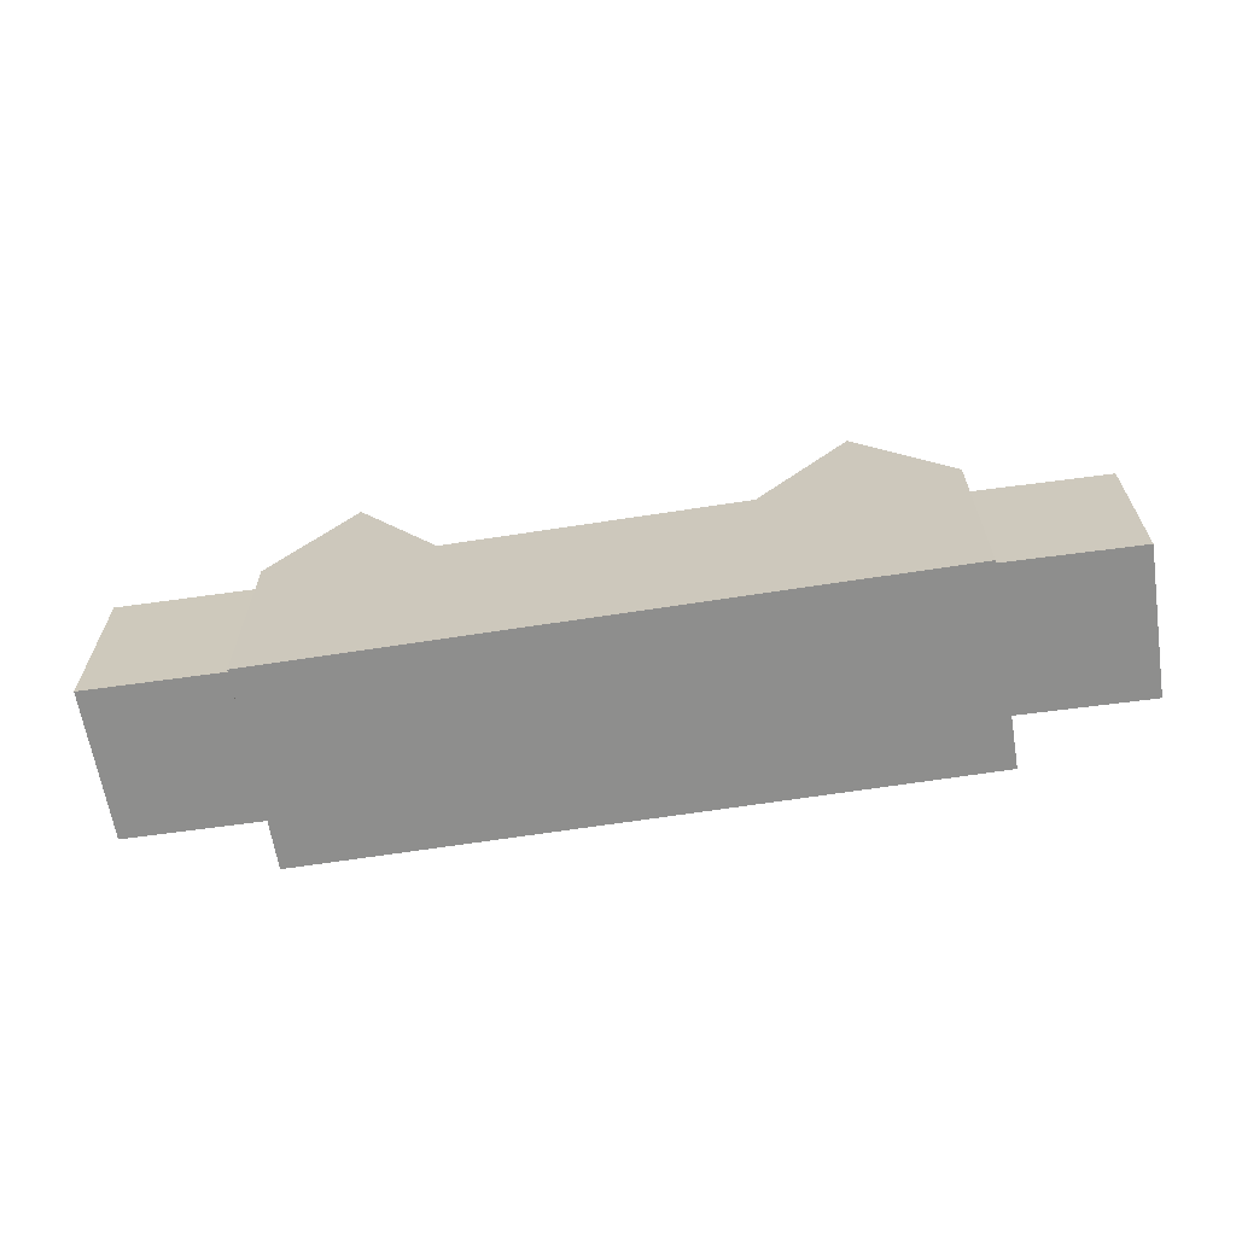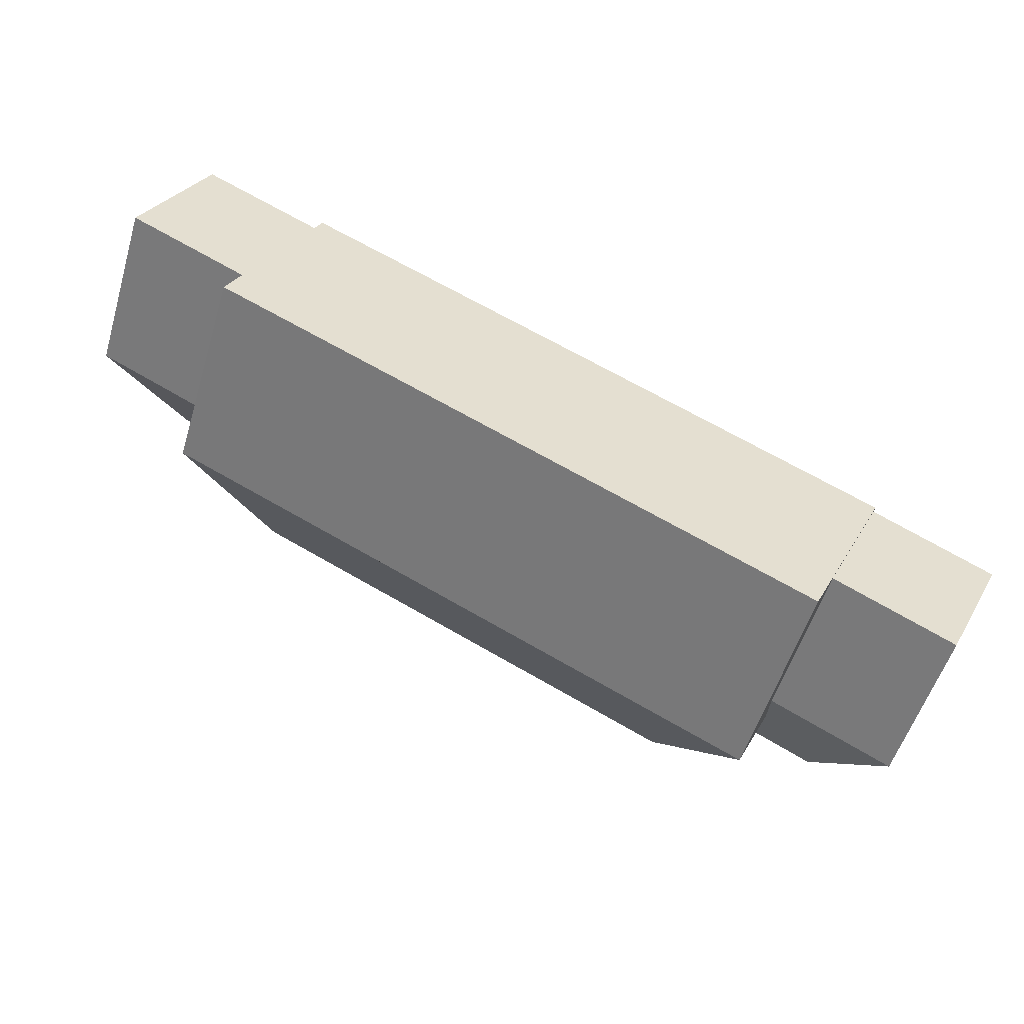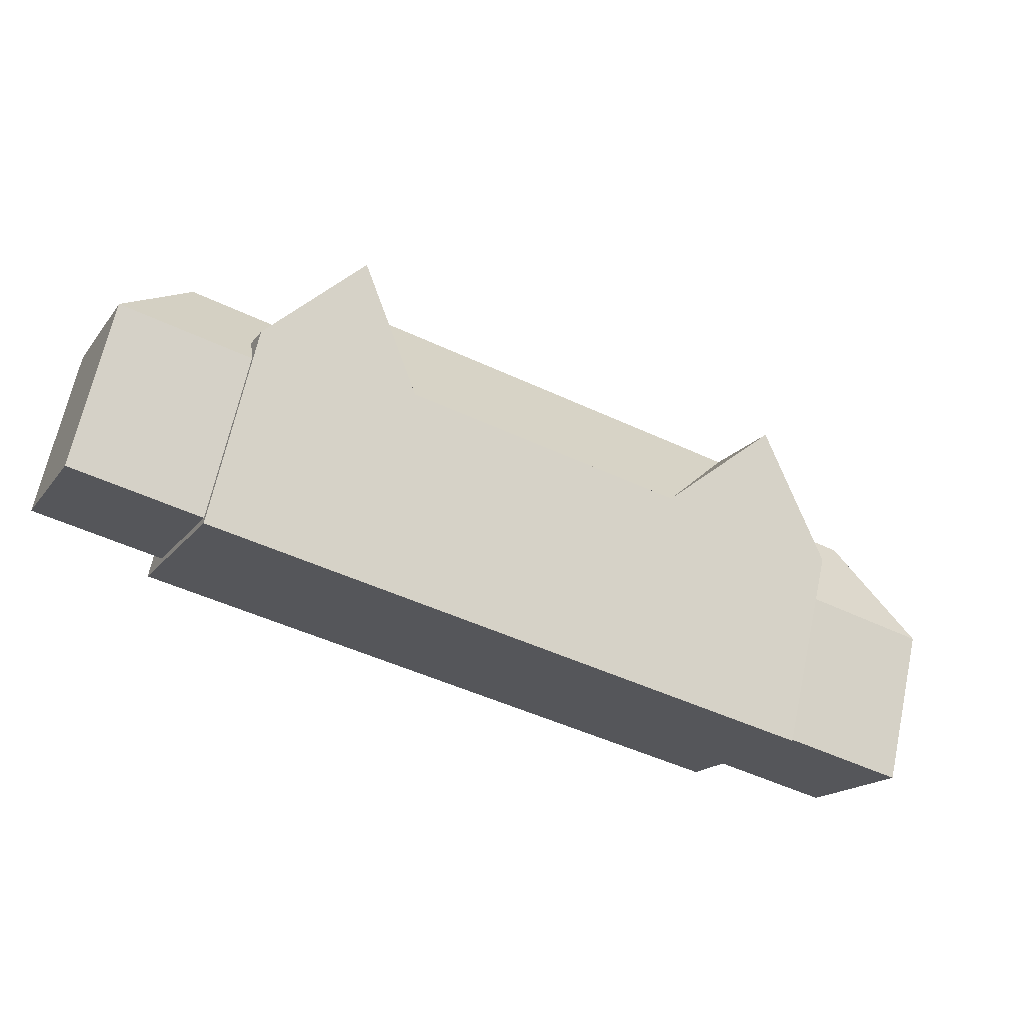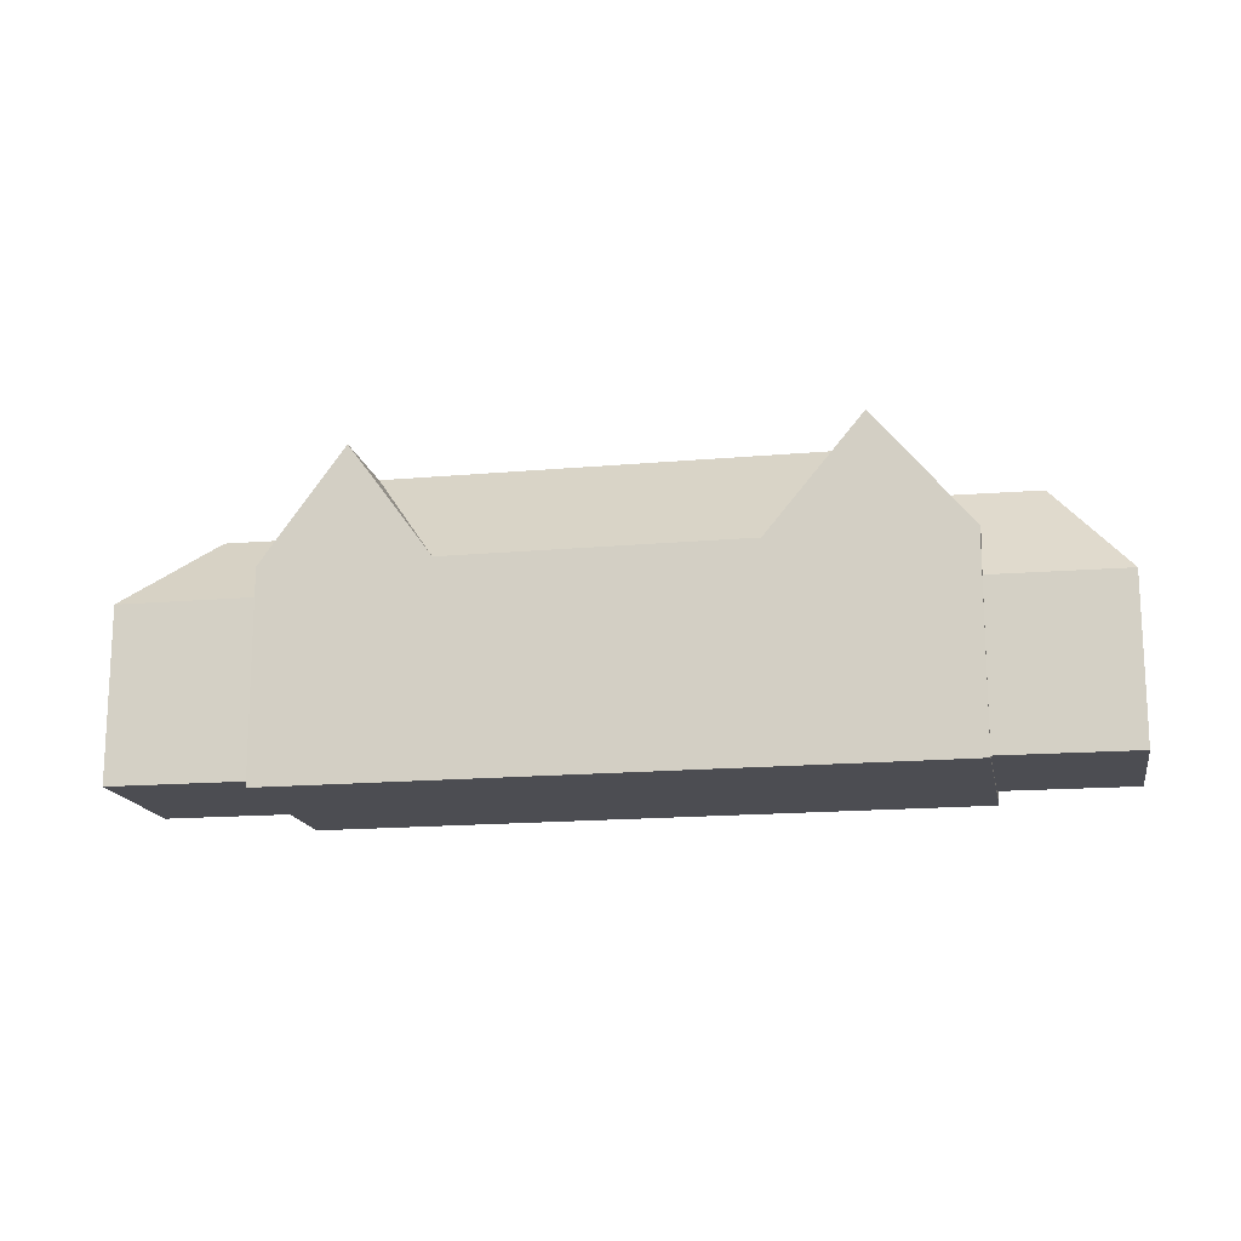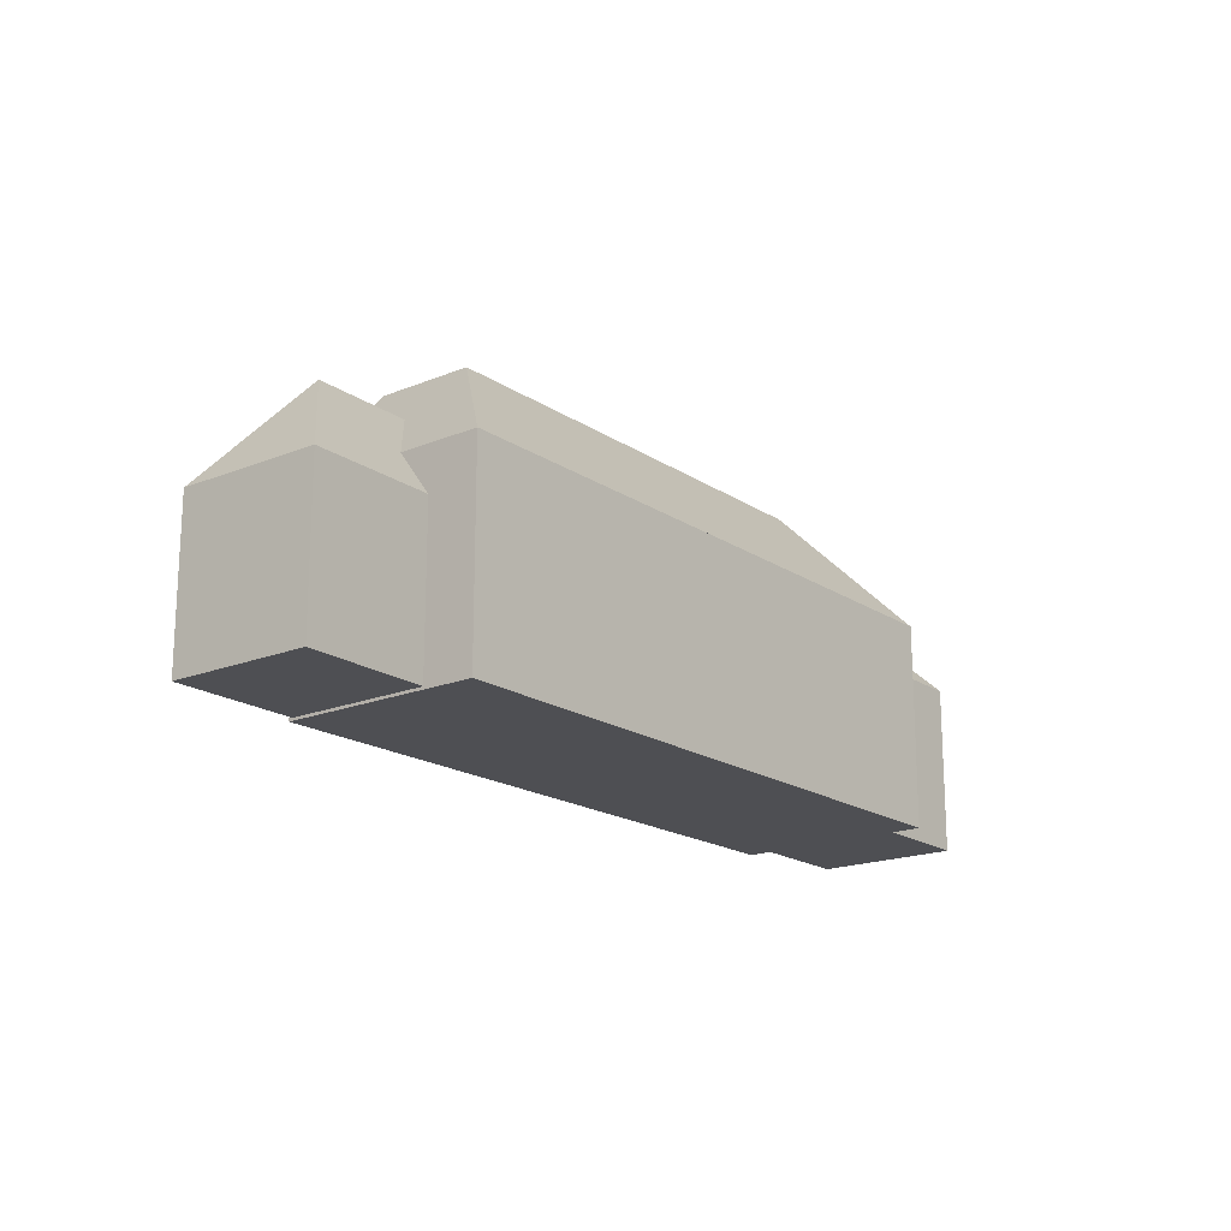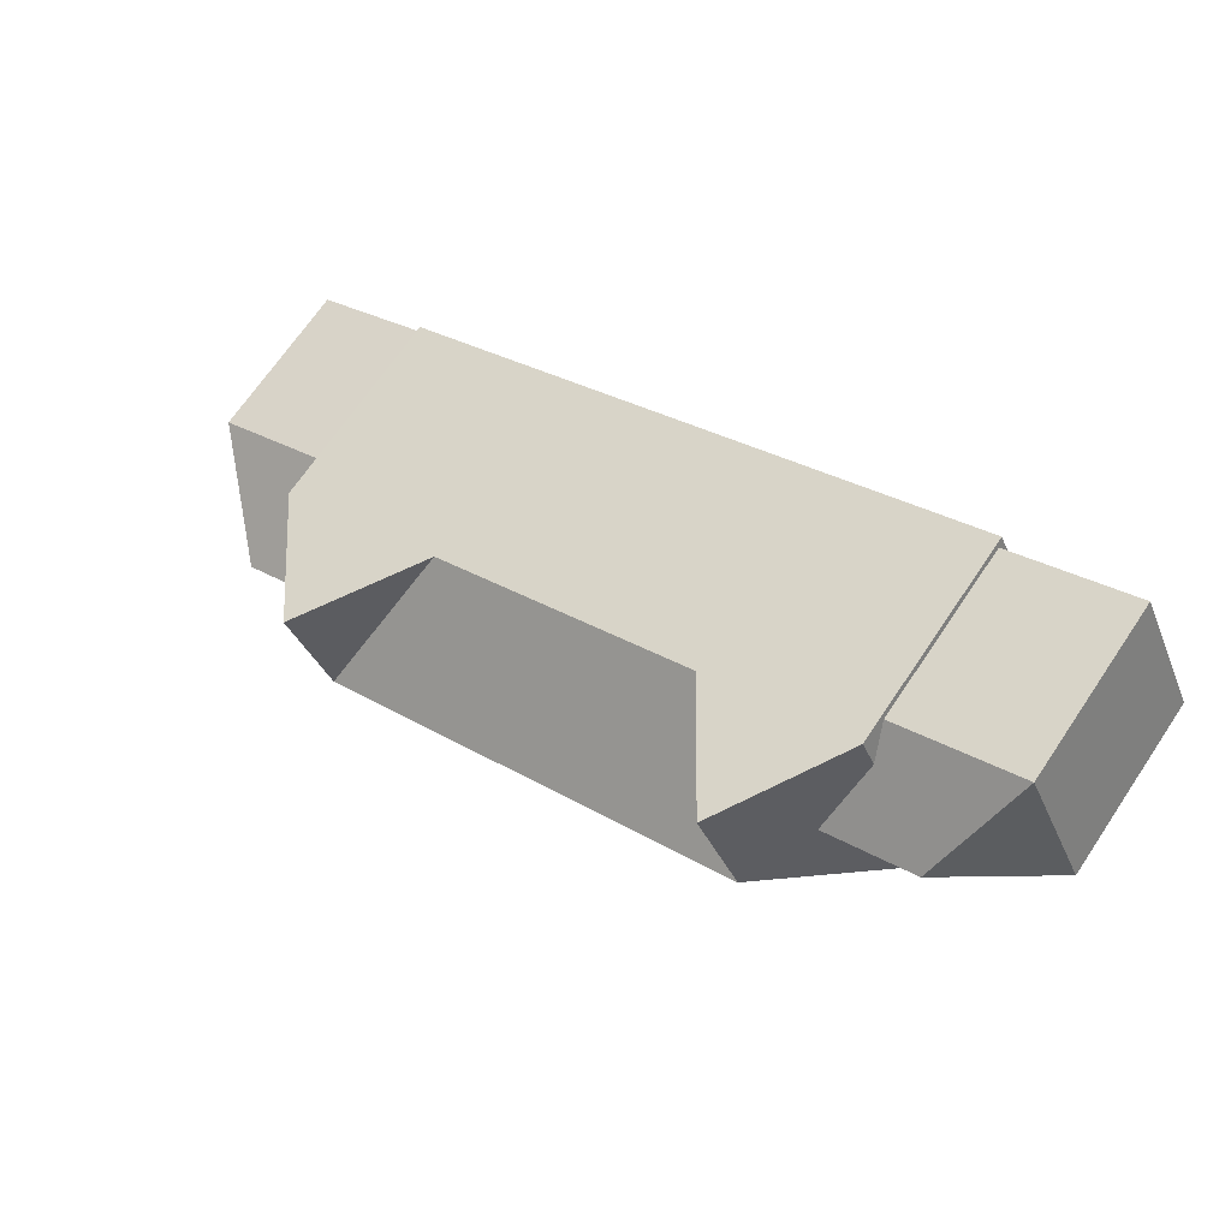
<metadata>
{"format":"obj","ext":"obj","renderer":"f3d","projection":"perspective","resolution":1024,"background":"white","views":[{"elev":-64.9,"azim":34.6,"up":"+Y"},{"elev":-54.1,"azim":-16.7,"up":"+Z"},{"elev":66.8,"azim":12.2,"up":"+Z"},{"elev":-16.3,"azim":36.2,"up":"+Y"},{"elev":-18.1,"azim":153.9,"up":"+Y"},{"elev":69.5,"azim":-145.9,"up":"+Z"}]}
</metadata>
<code>
v  7.22 9.694 8.718
v  -0.2373 14.16 7.737
v  -2.217 9.694 13.42
v  5.437 14.16 4.91
v  -5.784 9.694 5.804
v  33.81 14.36 -8.41
v  44.69 8.763 -9.335
v  39.23 14.36 -11.17
v  35.61 8.763 -4.717
v  32.01 8.763 -12.1
v  41.09 8.763 -16.72
v  23.67 11.25 -11.38
v  30.92 17.68 -8.577
v  33.35 11.25 -16.03
v  8.475 11.25 -4.074
v  0.0002482 11.25 -0.0003685
v  26.08 17.68 -6.25
v  10.89 17.68 1.054
v  6.652 17.68 3.091
v  28.5 11.25 -1.121
v  13.3 11.25 6.183
v  38.18 11.25 -5.775
v  33.34 17.68 -3.448
v  4.829 11.25 10.26
v  9.067 17.68 8.22
v  3.653 9.694 1.102
v  0 -0.4 -2.449e-17
v  4.829 -0.4 10.26
v  5.437 -3.007e-16 4.91
v  3.653 -6.749e-17 1.102
v  7.22 -5.338e-16 8.718
v  -5.785 -3.554e-16 5.805
v  -2.218 -8.218e-16 13.42
v  33.81 -0.25 -8.409
v  35.61 -0.25 -4.717
v  32.01 -0.25 -12.1
v  41.09 -0.25 -16.72
v  44.69 -0.25 -9.335
v  9.066 -0.4 8.22
v  13.3 -0.4 6.183
v  28.5 -0.4 -1.121
v  33.34 -0.4 -3.448
v  38.18 -0.4 -5.774
v  8.474 -0.4 -4.074
v  23.67 -0.4 -11.38
v  33.35 -0.4 -16.03
g defaultobject
f 1 2 3
f 2 1 4
f 5 3 2
f 6 7 8
f 7 6 9
f 10 8 11
f 8 10 6
f 7 11 8
f 12 13 14
f 13 12 15
f 13 15 16
f 13 16 17
f 17 16 18
f 18 16 19
f 17 20 13
f 20 17 18
f 20 18 19
f 20 19 21
f 22 13 23
f 13 22 14
f 13 20 23
f 19 24 25
f 24 19 16
f 25 21 19
f 4 5 2
f 5 4 26
f 24 27 28
f 27 24 16
f 26 29 30
f 29 26 31
f 31 26 1
f 1 26 4
f 3 32 33
f 32 3 5
f 5 30 32
f 30 5 26
f 31 3 33
f 3 31 1
f 9 34 35
f 34 9 36
f 36 9 10
f 10 9 6
f 37 7 38
f 7 37 11
f 38 9 35
f 9 38 7
f 10 37 36
f 37 10 11
f 39 24 28
f 24 39 40
f 24 40 41
f 24 41 42
f 24 42 43
f 24 43 22
f 24 22 21
f 21 22 20
f 20 22 23
f 25 24 21
f 16 44 27
f 44 16 45
f 45 16 46
f 46 16 14
f 14 16 15
f 14 15 12
f 46 22 43
f 22 46 14
f 30 33 32
f 33 30 29
f 33 29 31
f 35 37 38
f 37 35 36
f 36 35 34
f 42 46 43
f 46 42 41
f 46 41 40
f 46 40 45
f 45 40 44
f 44 40 39
f 44 39 28
f 44 28 27

</code>
